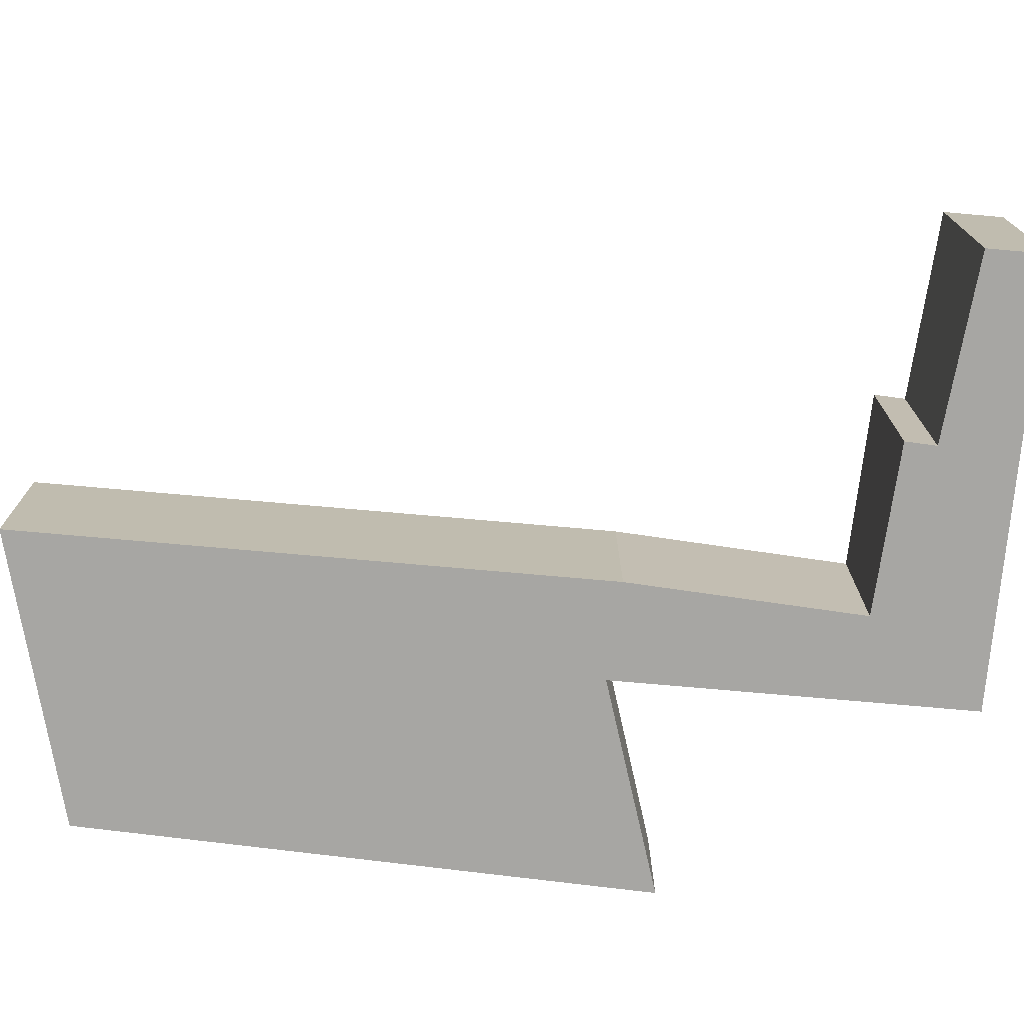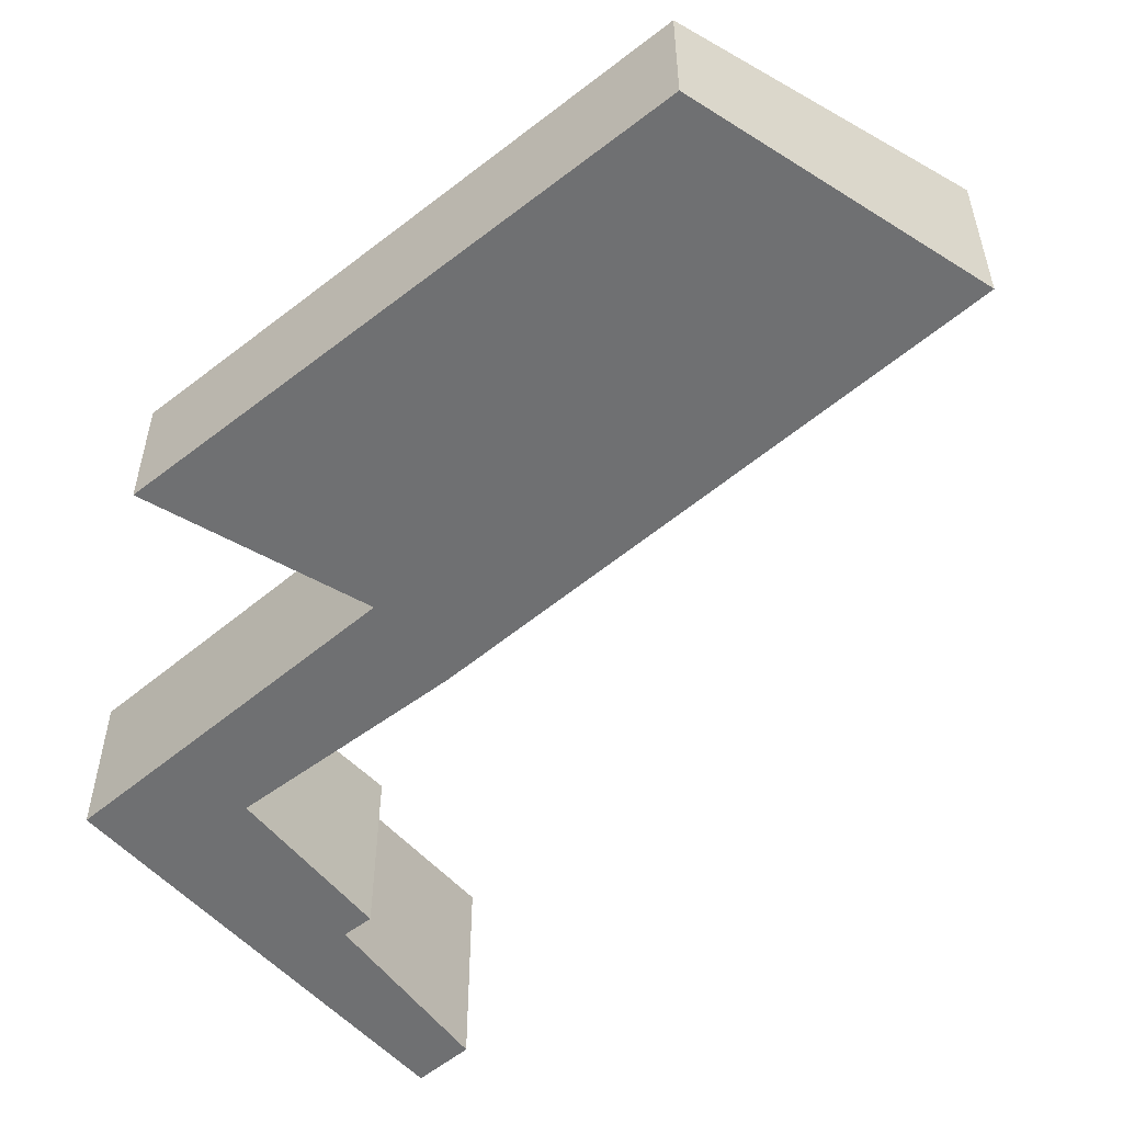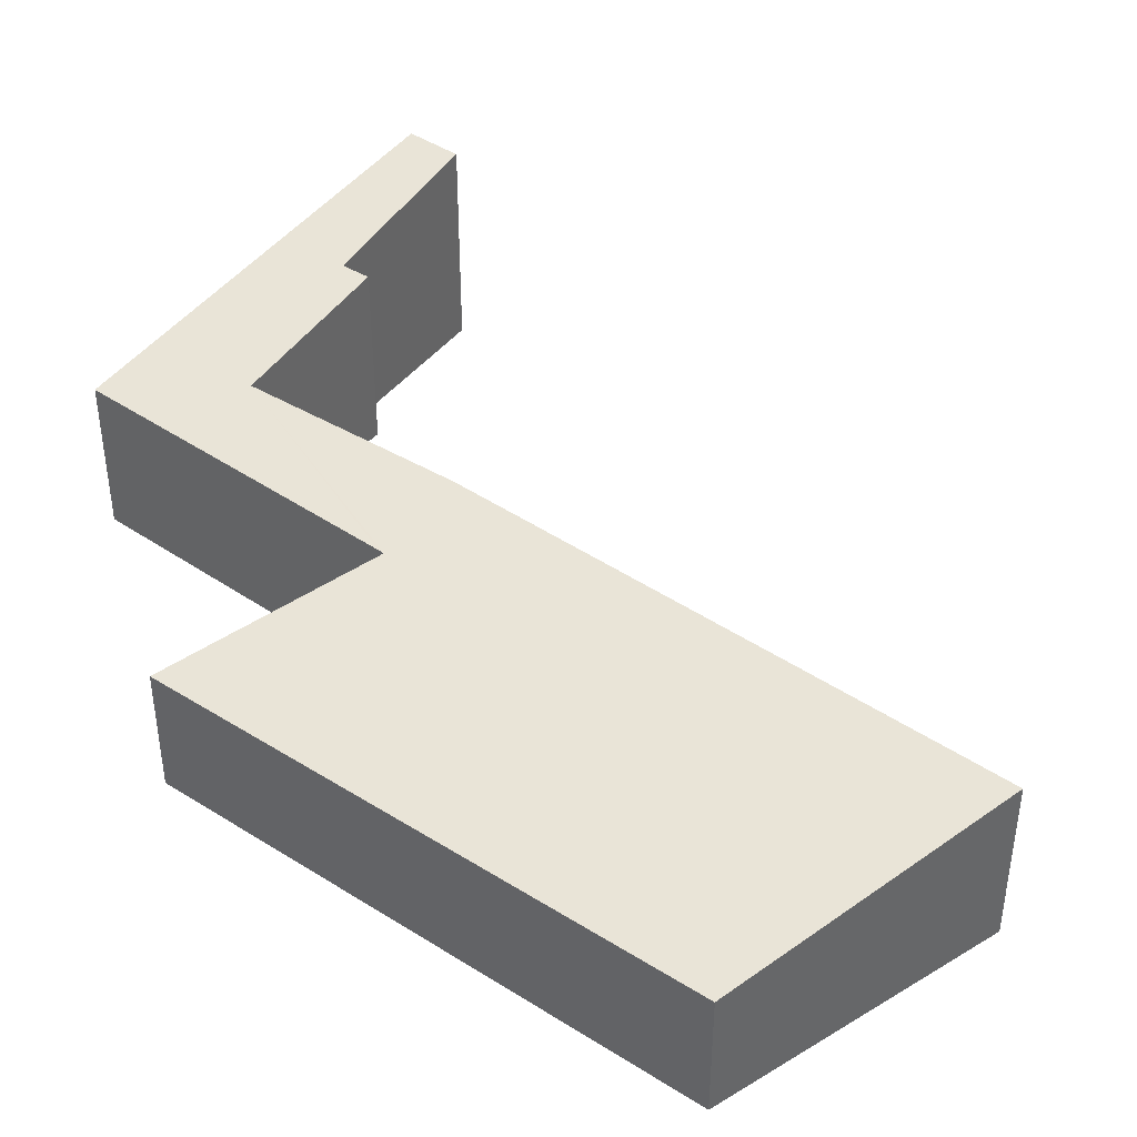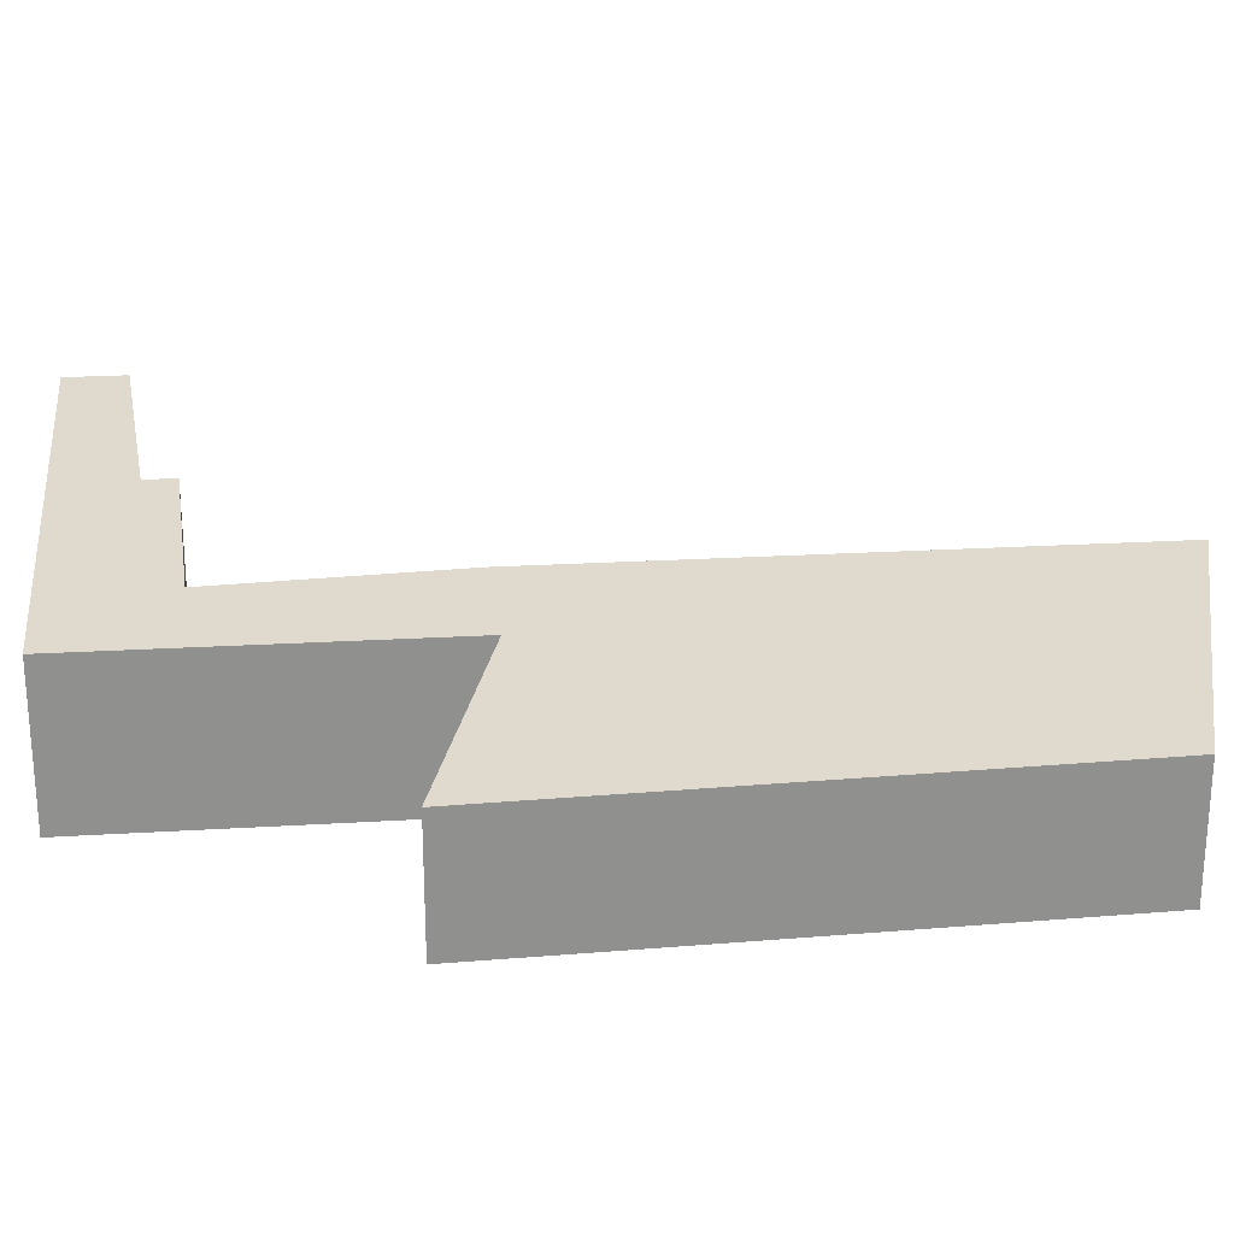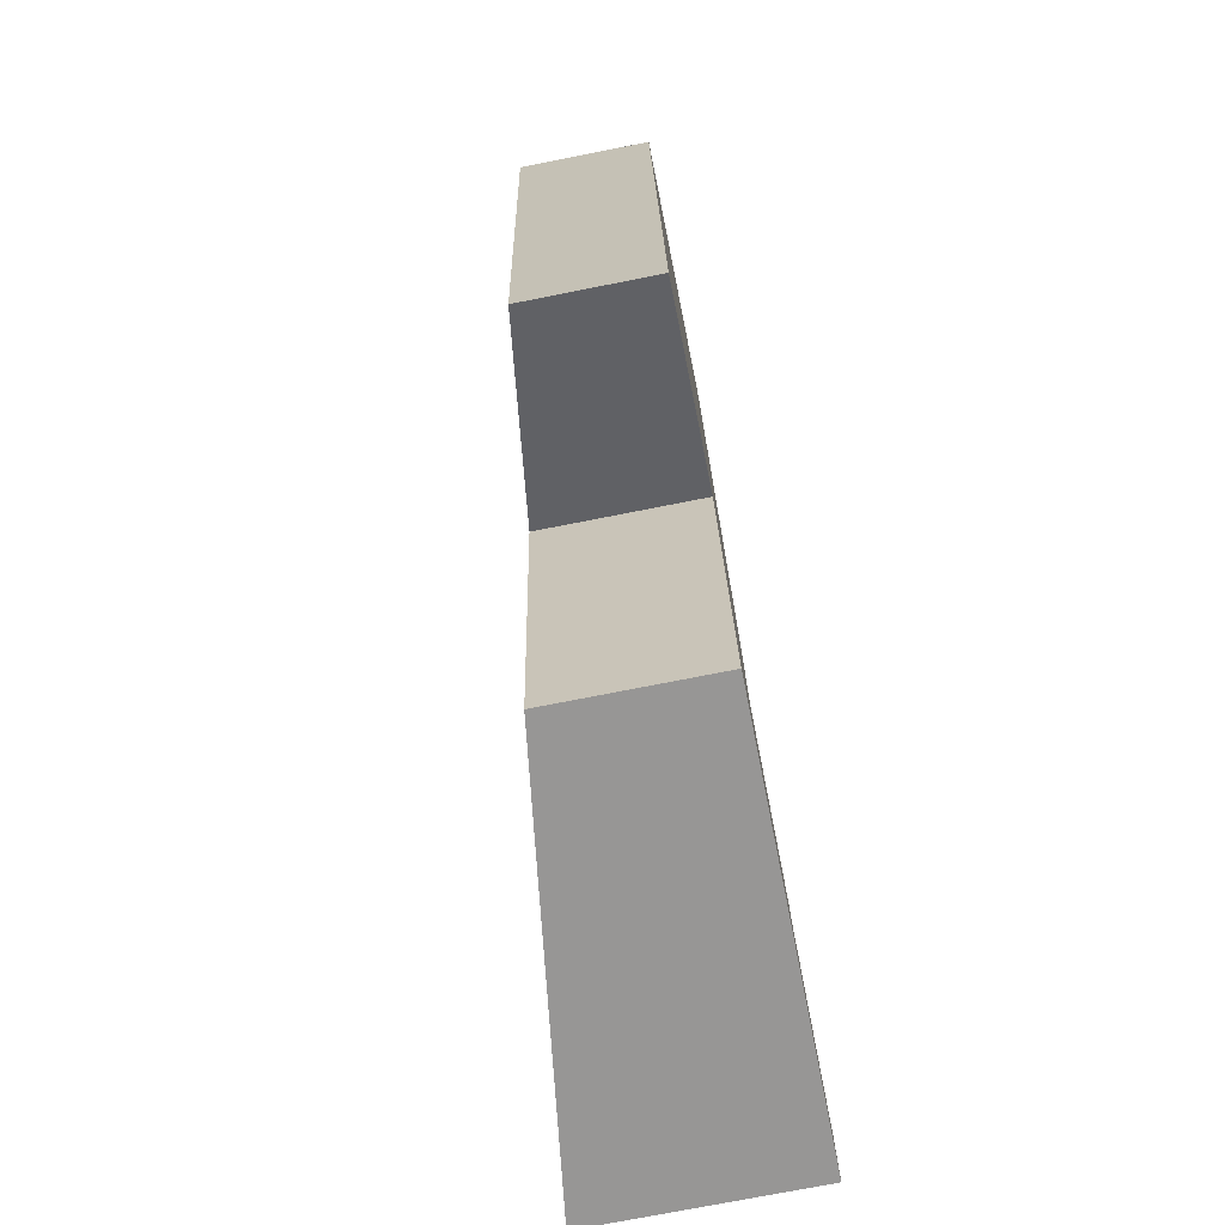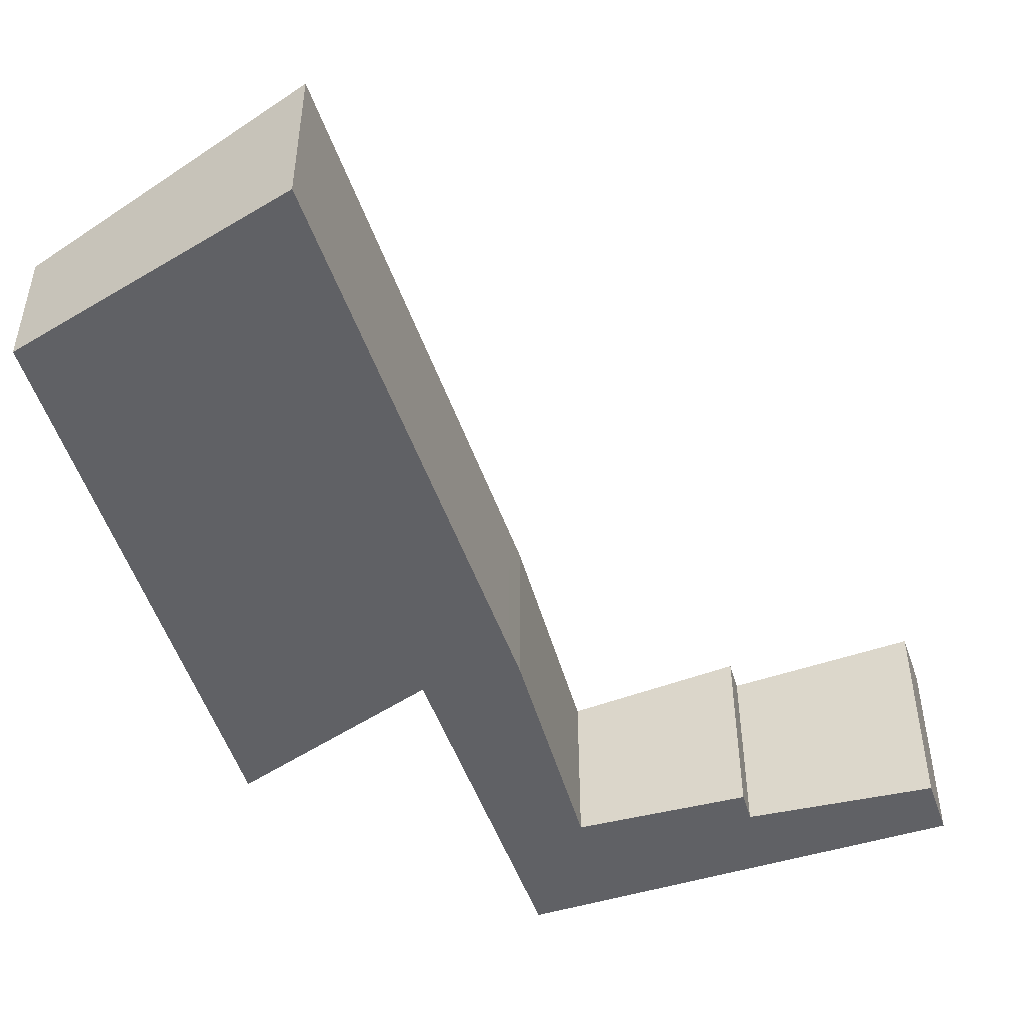
<metadata>
{"format":"obj","ext":"obj","renderer":"f3d","projection":"perspective","resolution":1024,"background":"white","views":[{"elev":-74.2,"azim":78.7,"up":"+Y"},{"elev":-54.9,"azim":-54.8,"up":"+Y"},{"elev":41.7,"azim":-57.0,"up":"+Y"},{"elev":24.9,"azim":-101.9,"up":"+Y"},{"elev":-73.8,"azim":-78.8,"up":"+Z"},{"elev":-49.4,"azim":12.6,"up":"+Y"}]}
</metadata>
<code>
v  0 2.218 1.358e-16
v  4.247 2.684 -8.196
v  0.715 2.192 -9.782
v  4.851 2.89 1.852
v  6.155 2.89 -12.15
v  5.939 2.911 -8.118
v  5.88 2.91 -7.573
v  9.094 3.285 -12
v  9.128 3.283 -12.54
v  4.916 2.697 -14.33
v  12.45 3.714 -13.51
v  4.258 2.684 -8.301
v  12.33 3.712 -12.48
v  4.851 -1.134e-16 1.852
v  5.88 4.637e-16 -7.573
v  5.939 4.971e-16 -8.118
v  6.155 7.44e-16 -12.15
v  9.094 7.346e-16 -12
v  9.128 7.675e-16 -12.54
v  12.45 8.269e-16 -13.51
v  12.33 7.645e-16 -12.48
v  0 0 0
v  4.916 8.773e-16 -14.33
v  4.258 5.083e-16 -8.301
v  4.247 5.019e-16 -8.196
v  0.715 5.99e-16 -9.782
g defaultobject
f 1 2 3
f 2 1 4
f 2 4 5
f 5 4 6
f 6 4 7
f 8 9 5
f 10 5 11
f 5 10 12
f 5 12 2
f 11 5 9
f 11 9 13
f 14 7 4
f 7 14 15
f 7 15 6
f 6 15 16
f 16 5 6
f 5 16 17
f 18 9 8
f 9 18 19
f 13 20 11
f 20 13 21
f 5 18 8
f 18 5 17
f 9 21 13
f 21 9 19
f 1 14 4
f 14 1 22
f 20 10 11
f 10 20 23
f 23 12 10
f 12 23 24
f 12 24 2
f 2 24 25
f 3 22 1
f 22 3 26
f 25 3 2
f 3 25 26
f 21 23 20
f 23 21 19
f 23 19 18
f 23 18 17
f 23 17 24
f 24 17 16
f 24 16 15
f 24 15 14
f 24 14 25
f 25 14 26
f 26 14 22

</code>
